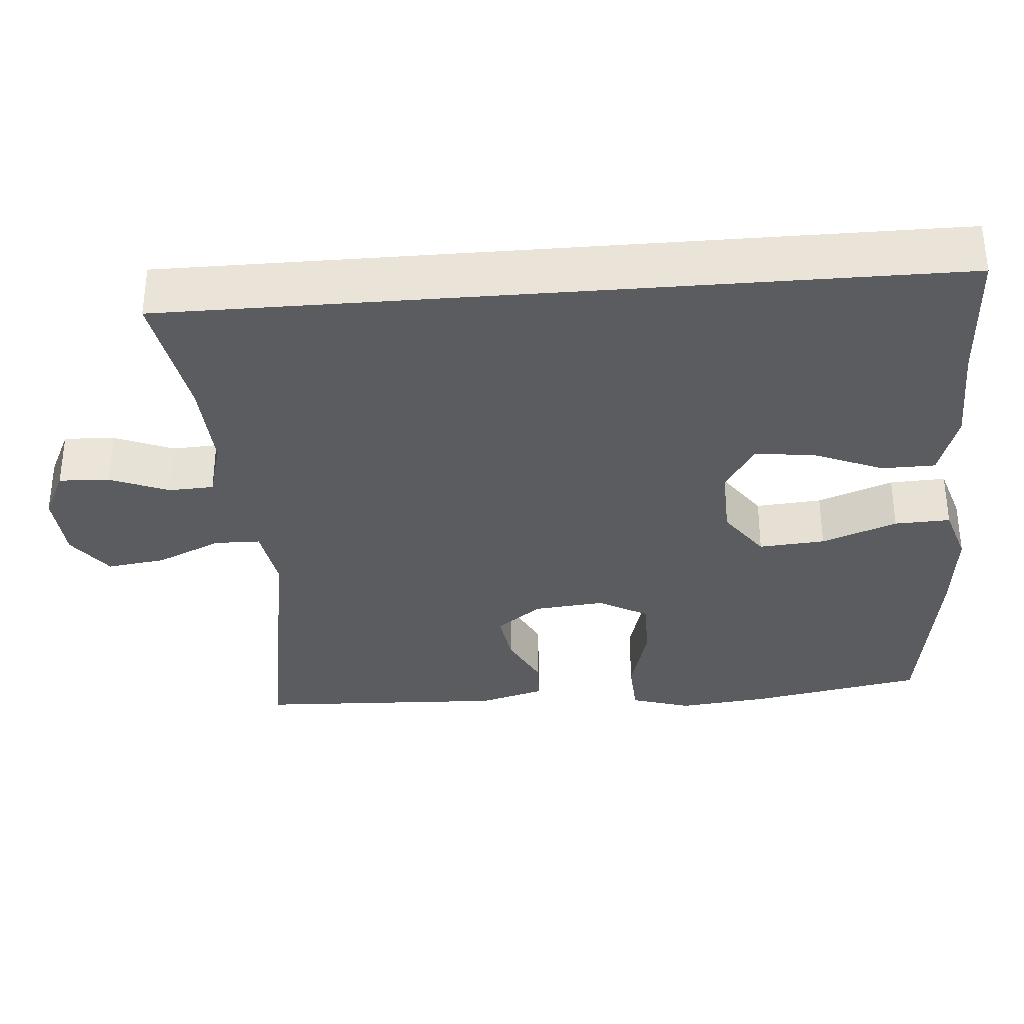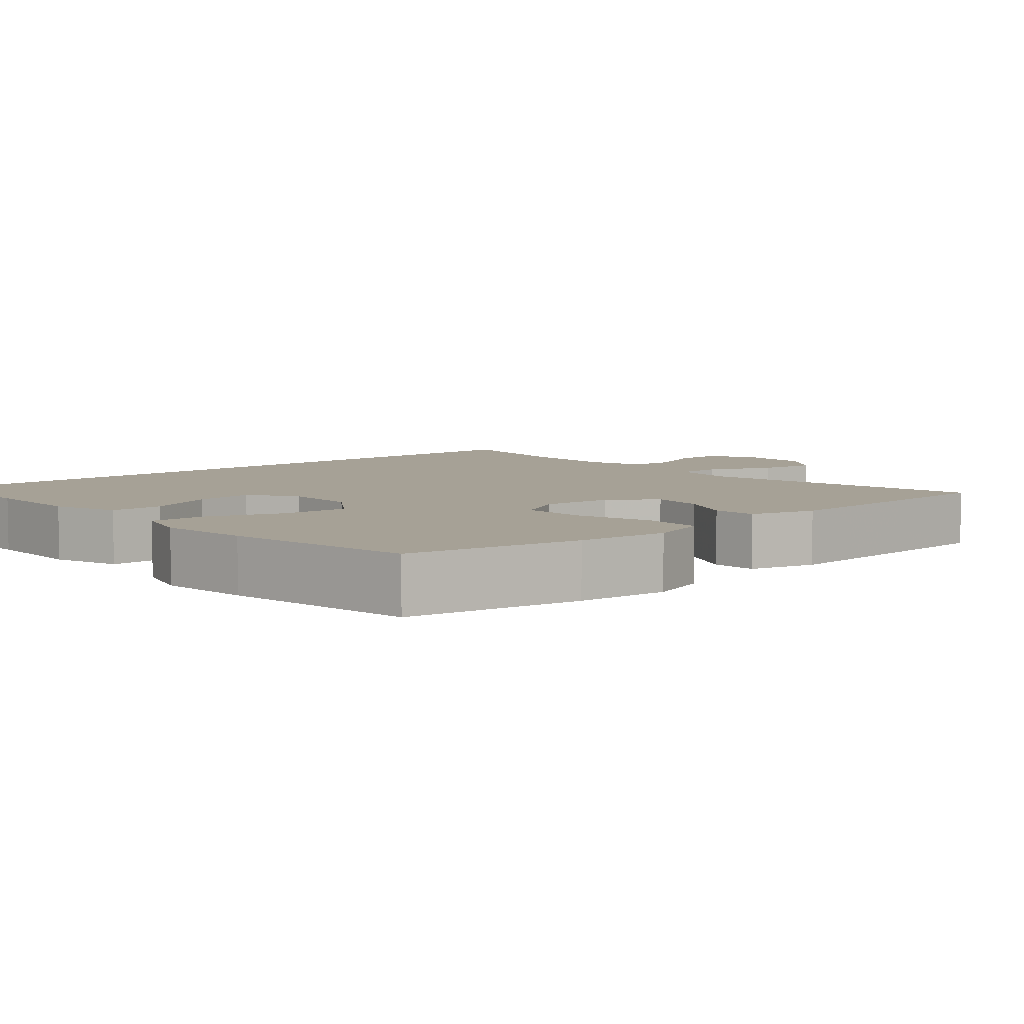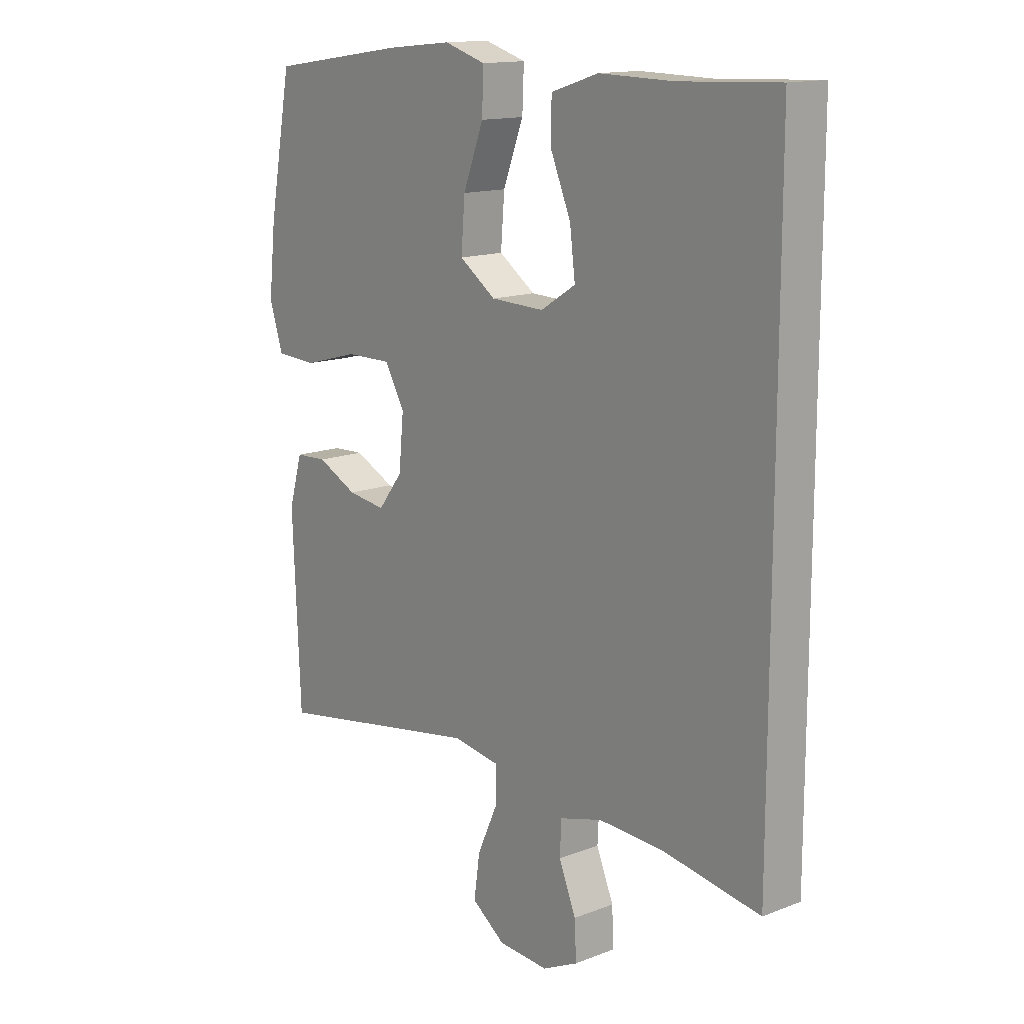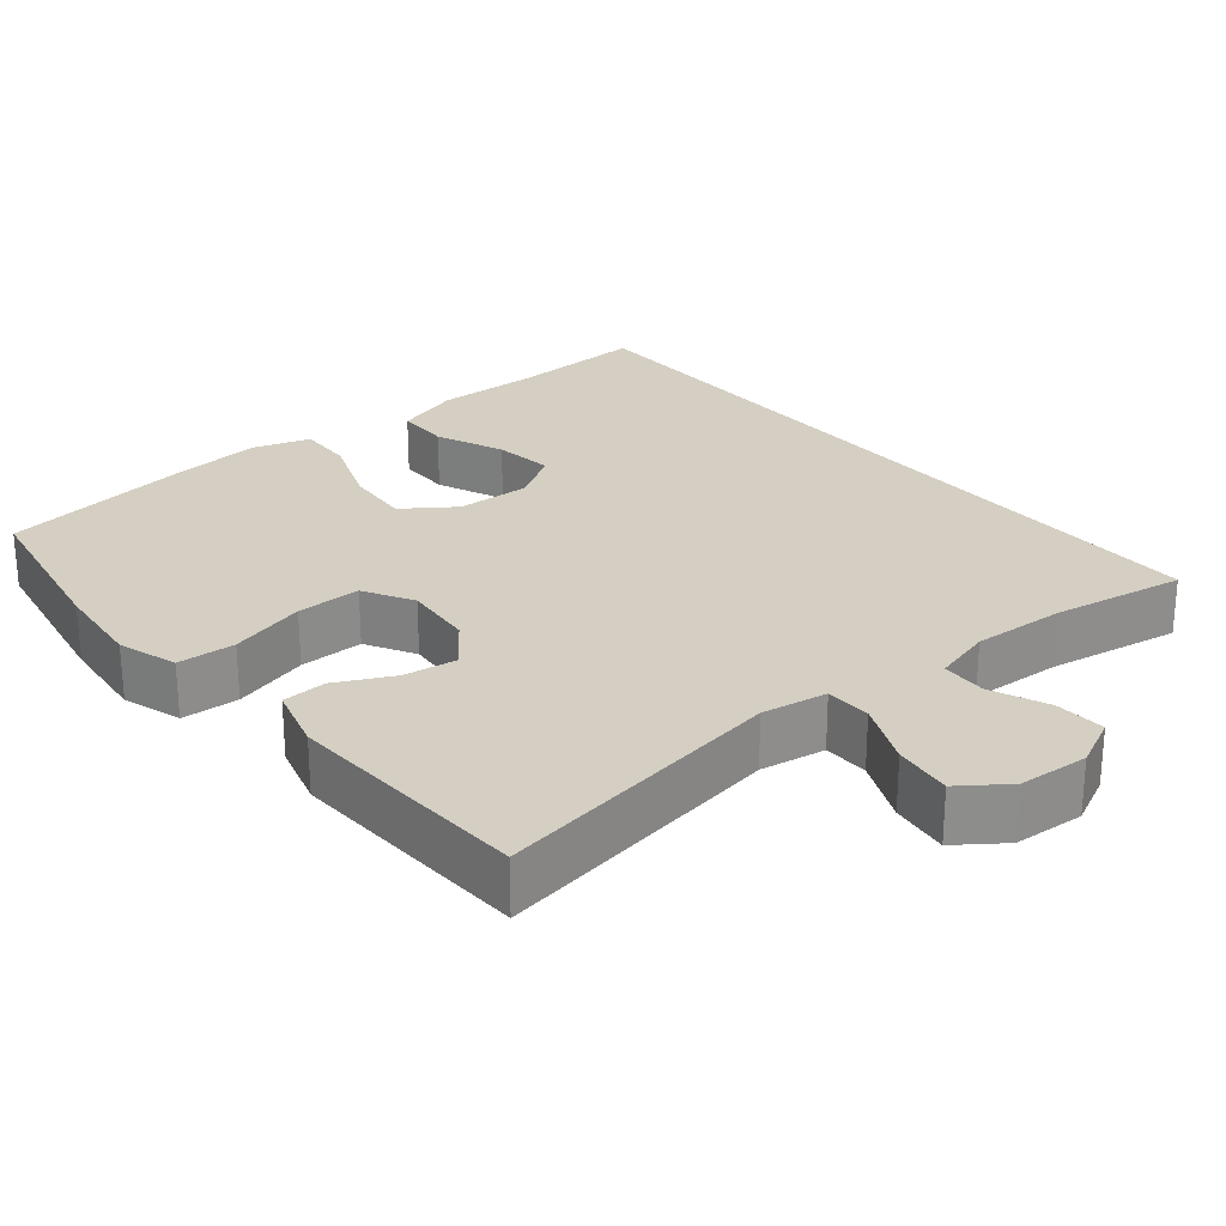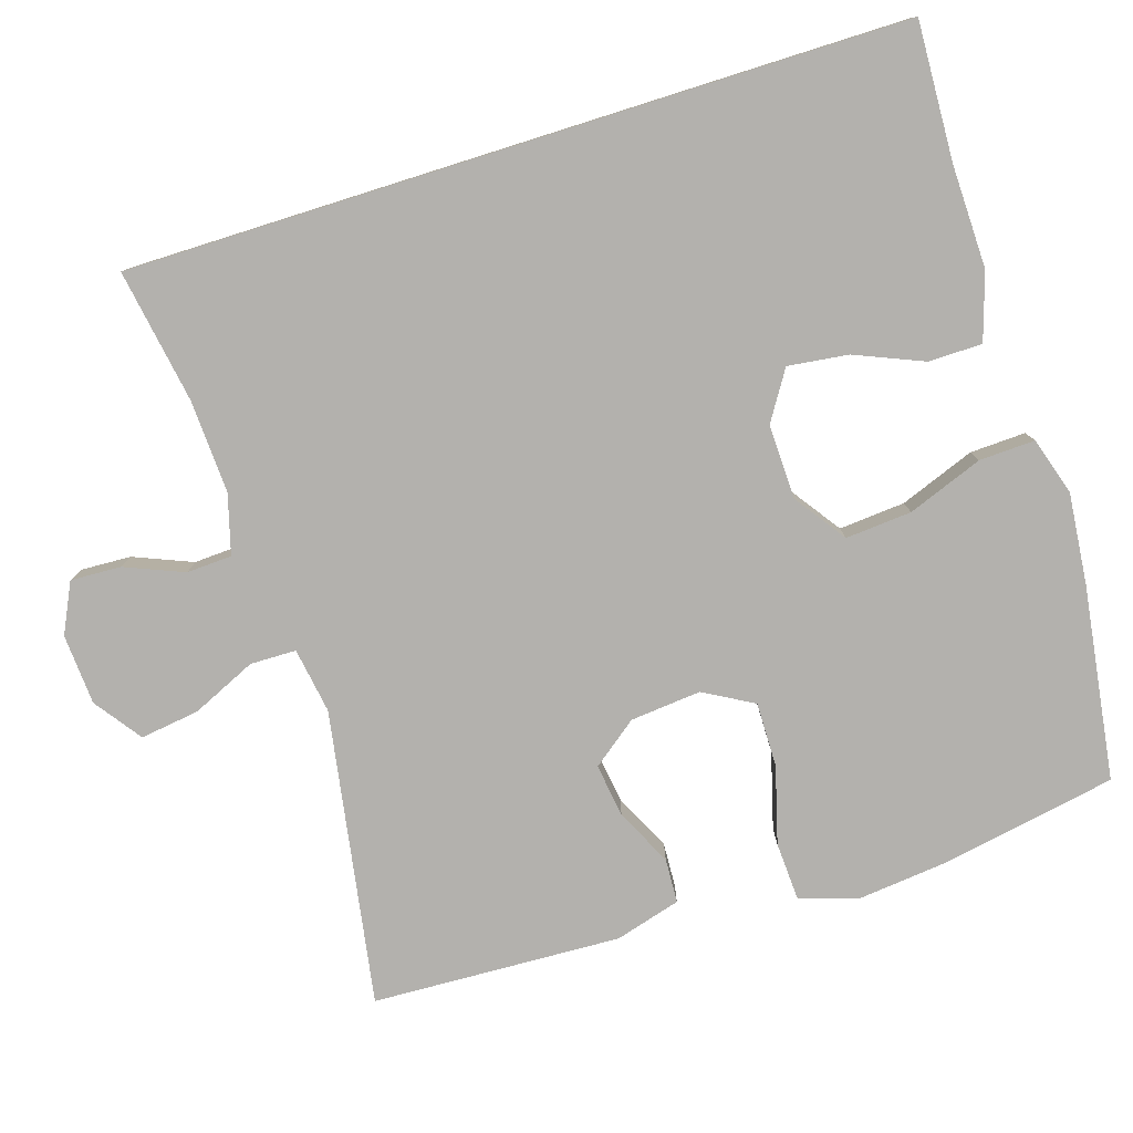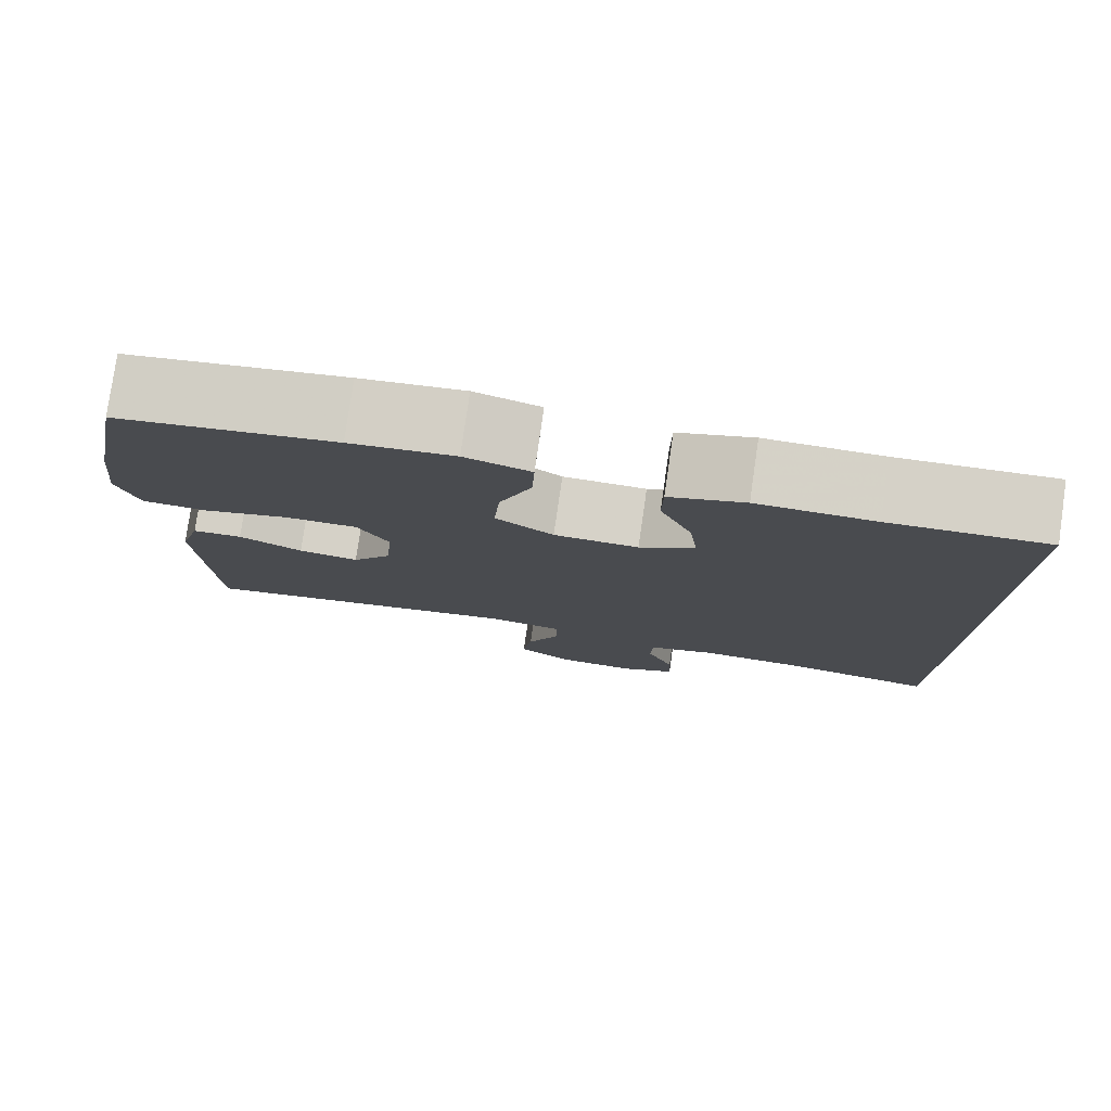
<metadata>
{"format":"obj","ext":"obj","renderer":"f3d","projection":"perspective","resolution":1024,"background":"white","views":[{"elev":-33.6,"azim":-85.4,"up":"+Y"},{"elev":6.2,"azim":48.0,"up":"+Y"},{"elev":14.4,"azim":-130.1,"up":"+Z"},{"elev":25.8,"azim":140.4,"up":"+Y"},{"elev":-79.2,"azim":-72.5,"up":"+Y"},{"elev":78.9,"azim":-171.8,"up":"+Z"}]}
</metadata>
<code>
v 0.5 0.07 -0.5
v 0.109 0.07 -0.434
v 0.022 0.07 -0.448
v 0.021 0.07 -0.509
v 0.06 0.07 -0.595
v 0.071 0.07 -0.673
v 0.009 0.07 -0.718
v -0.085 0.07 -0.724
v -0.151 0.07 -0.692
v -0.148 0.07 -0.625
v -0.116 0.07 -0.547
v -0.119 0.07 -0.487
v -0.198 0.07 -0.465
v -0.322 0.07 -0.471
v -0.5 0.07 -0.501
v -0.5 0.07 0.528
v -0.317 0.07 0.52
v -0.18 0.07 0.523
v -0.092 0.07 0.495
v -0.091 0.07 0.424
v -0.129 0.07 0.333
v -0.139 0.07 0.253
v -0.074 0.07 0.212
v 0.025 0.07 0.215
v 0.093 0.07 0.263
v 0.086 0.07 0.351
v 0.048 0.07 0.451
v 0.045 0.07 0.525
v 0.122 0.07 0.549
v 0.244 0.07 0.537
v 0.5 0.07 0.5
v 0.543 0.07 0.269
v 0.556 0.07 0.148
v 0.531 0.07 0.069
v 0.454 0.07 0.065
v 0.352 0.07 0.093
v 0.266 0.07 0.094
v 0.229 0.07 0.028
v 0.238 0.07 -0.066
v 0.284 0.07 -0.126
v 0.355 0.07 -0.116
v 0.43 0.07 -0.079
v 0.489 0.07 -0.082
v 0.514 0.07 -0.169
v 0.5 0 -0.5
v 0.109 0 -0.434
v 0.022 0 -0.448
v 0.021 0 -0.509
v 0.06 0 -0.595
v 0.071 0 -0.673
v 0.009 0 -0.718
v -0.085 0 -0.724
v -0.151 0 -0.692
v -0.148 0 -0.625
v -0.116 0 -0.547
v -0.119 0 -0.487
v -0.198 0 -0.465
v -0.322 0 -0.471
v -0.5 0 -0.501
v -0.5 0 0.528
v -0.317 0 0.52
v -0.18 0 0.523
v -0.092 0 0.495
v -0.091 0 0.424
v -0.129 0 0.333
v -0.139 0 0.253
v -0.074 0 0.212
v 0.025 0 0.215
v 0.093 0 0.263
v 0.086 0 0.351
v 0.048 0 0.451
v 0.045 0 0.525
v 0.122 0 0.549
v 0.244 0 0.537
v 0.5 0 0.5
v 0.543 0 0.269
v 0.556 0 0.148
v 0.531 0 0.069
v 0.454 0 0.065
v 0.352 0 0.093
v 0.266 0 0.094
v 0.229 0 0.028
v 0.238 0 -0.066
v 0.284 0 -0.126
v 0.355 0 -0.116
v 0.43 0 -0.079
v 0.489 0 -0.082
v 0.514 0 -0.169
f 41 42 43 44
f 40 41 44 1
f 39 40 1 2
f 38 39 2 3
f 33 34 35 36
f 33 36 37
f 32 33 37
f 31 32 37
f 30 31 37
f 29 30 37 38
f 26 27 28 29
f 25 26 29 38
f 18 19 20 21
f 17 18 21 22
f 14 15 16 17
f 13 14 17 22
f 12 13 22 23
f 8 9 10 11
f 4 5 6 7
f 3 4 7 8
f 24 25 38 3
f 11 12 23 24
f 3 8 11 24
f 88 87 86 85
f 45 88 85 84
f 46 45 84 83
f 47 46 83 82
f 80 79 78 77
f 81 80 77
f 81 77 76
f 81 76 75
f 81 75 74
f 82 81 74 73
f 73 72 71 70
f 82 73 70 69
f 65 64 63 62
f 66 65 62 61
f 61 60 59 58
f 66 61 58 57
f 67 66 57 56
f 55 54 53 52
f 51 50 49 48
f 52 51 48 47
f 47 82 69 68
f 68 67 56 55
f 68 55 52 47
f 1 45 46 2
f 2 46 47 3
f 3 47 48 4
f 4 48 49 5
f 5 49 50 6
f 6 50 51 7
f 7 51 52 8
f 8 52 53 9
f 9 53 54 10
f 10 54 55 11
f 11 55 56 12
f 12 56 57 13
f 13 57 58 14
f 14 58 59 15
f 15 59 60 16
f 16 60 61 17
f 17 61 62 18
f 18 62 63 19
f 19 63 64 20
f 20 64 65 21
f 21 65 66 22
f 22 66 67 23
f 23 67 68 24
f 24 68 69 25
f 25 69 70 26
f 26 70 71 27
f 27 71 72 28
f 28 72 73 29
f 29 73 74 30
f 30 74 75 31
f 31 75 76 32
f 32 76 77 33
f 33 77 78 34
f 34 78 79 35
f 35 79 80 36
f 36 80 81 37
f 37 81 82 38
f 38 82 83 39
f 39 83 84 40
f 40 84 85 41
f 41 85 86 42
f 42 86 87 43
f 43 87 88 44
f 44 88 45 1

</code>
